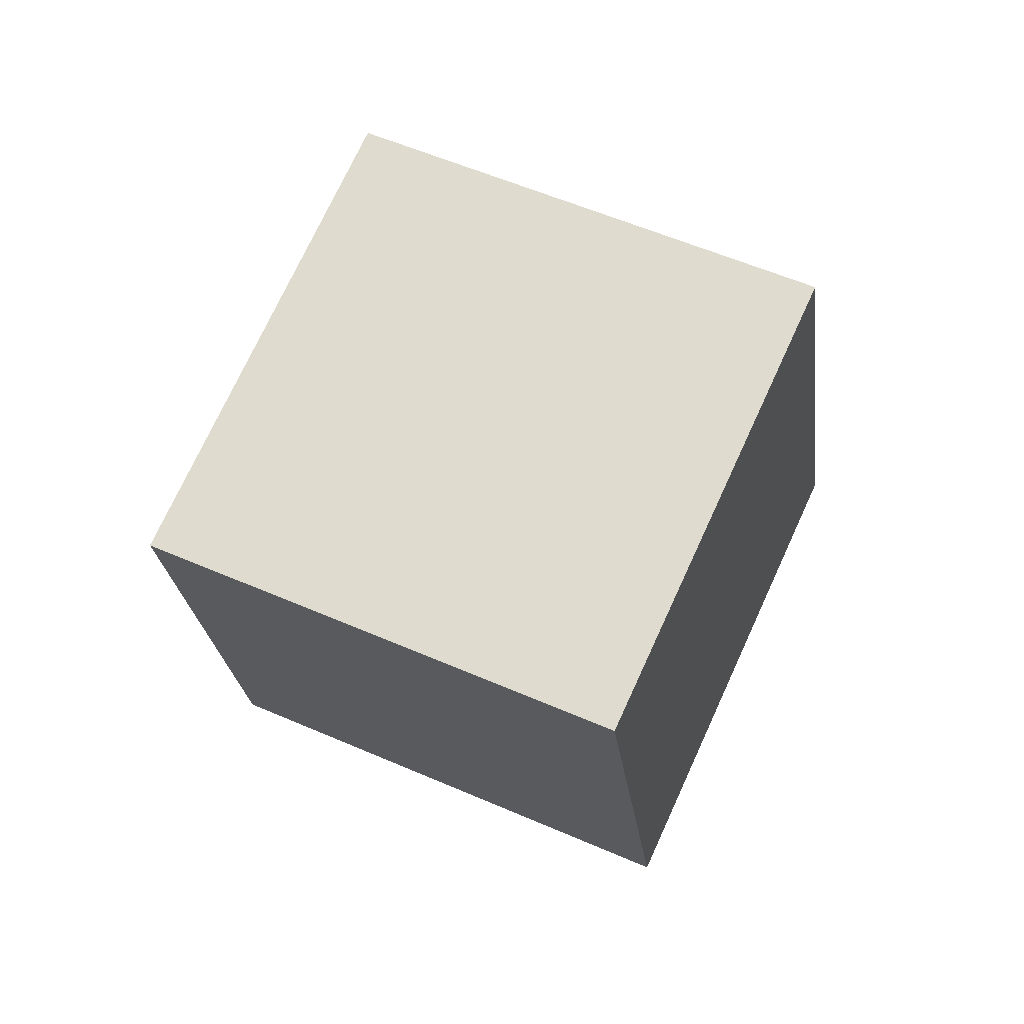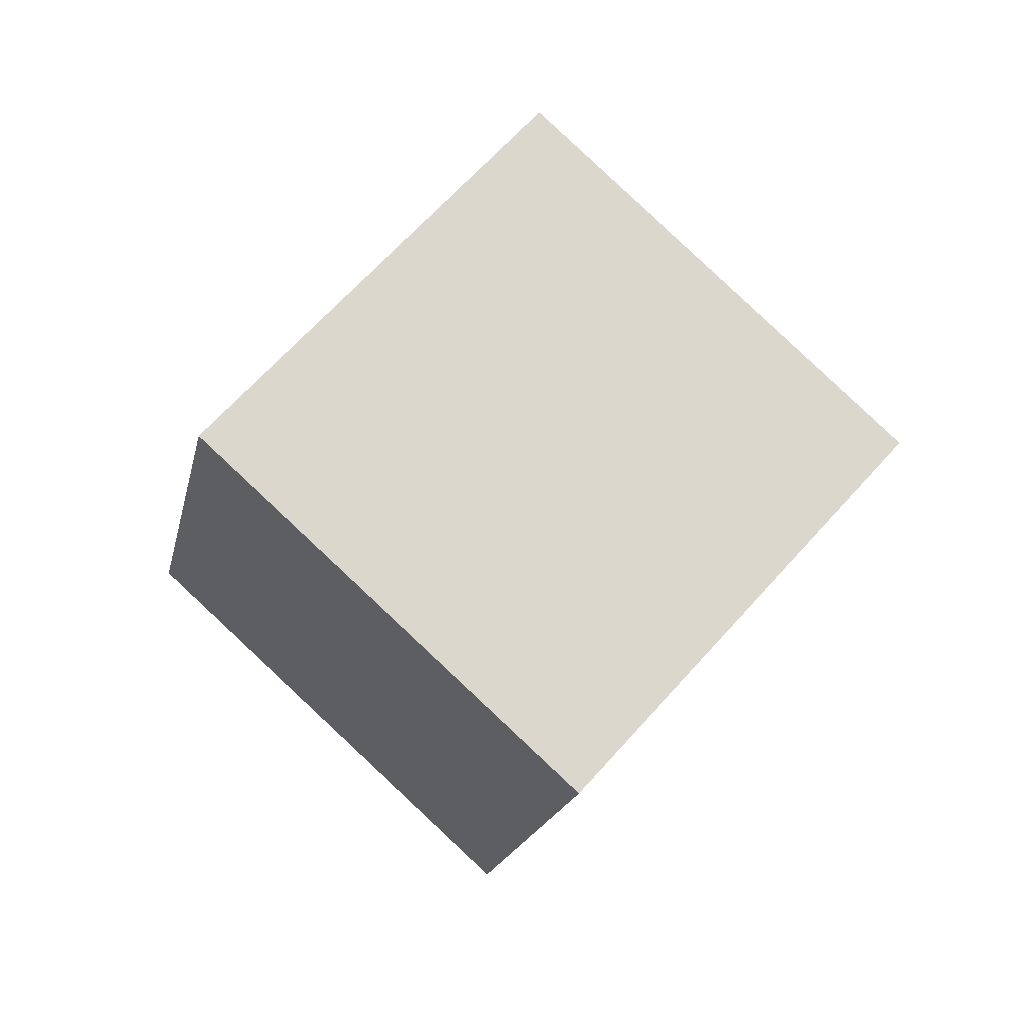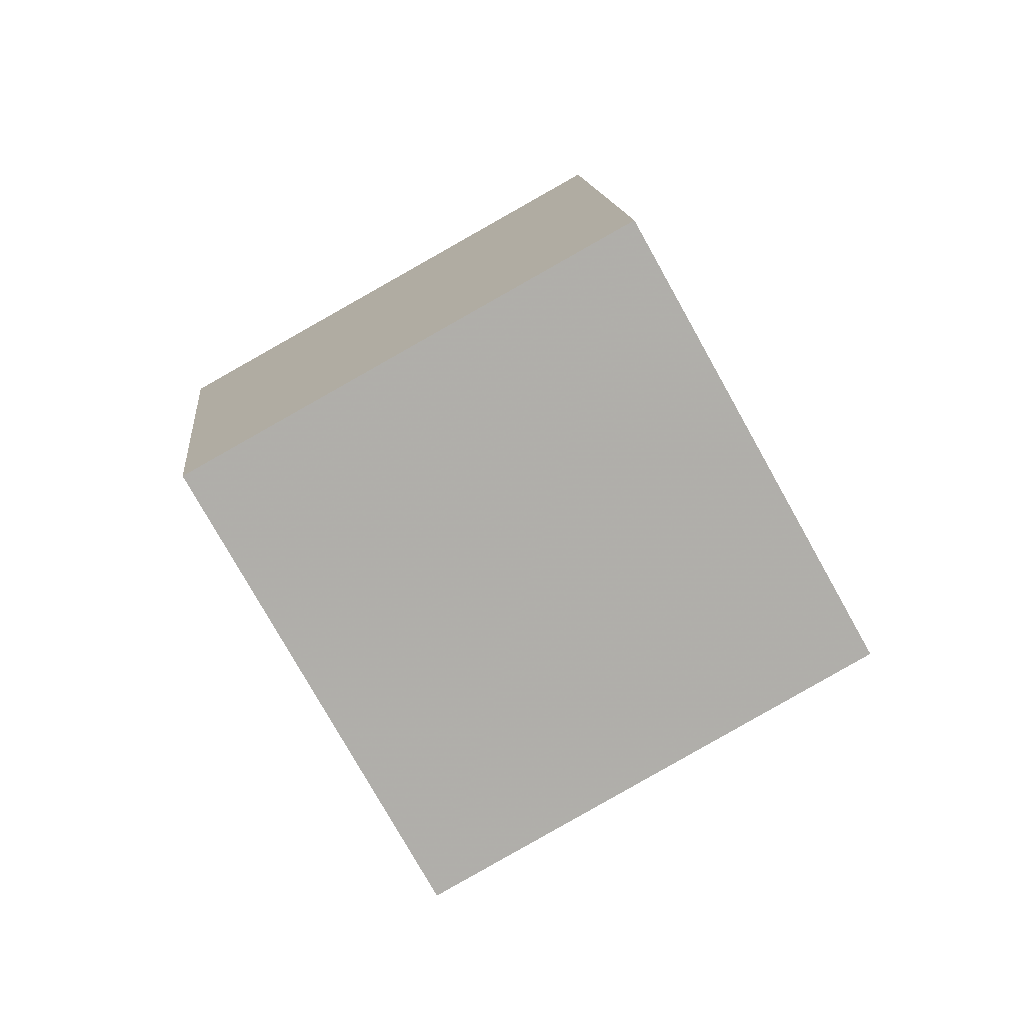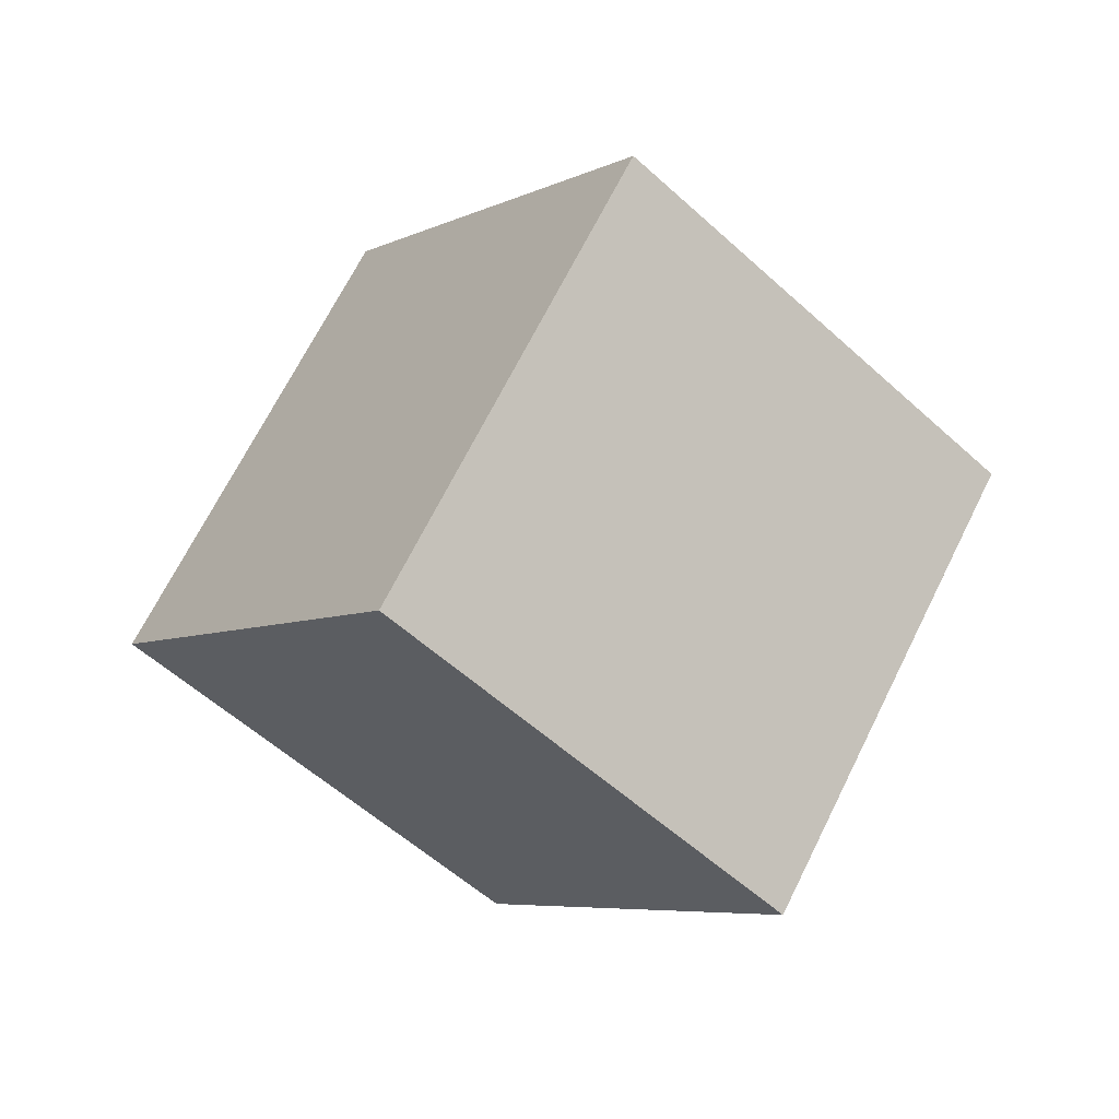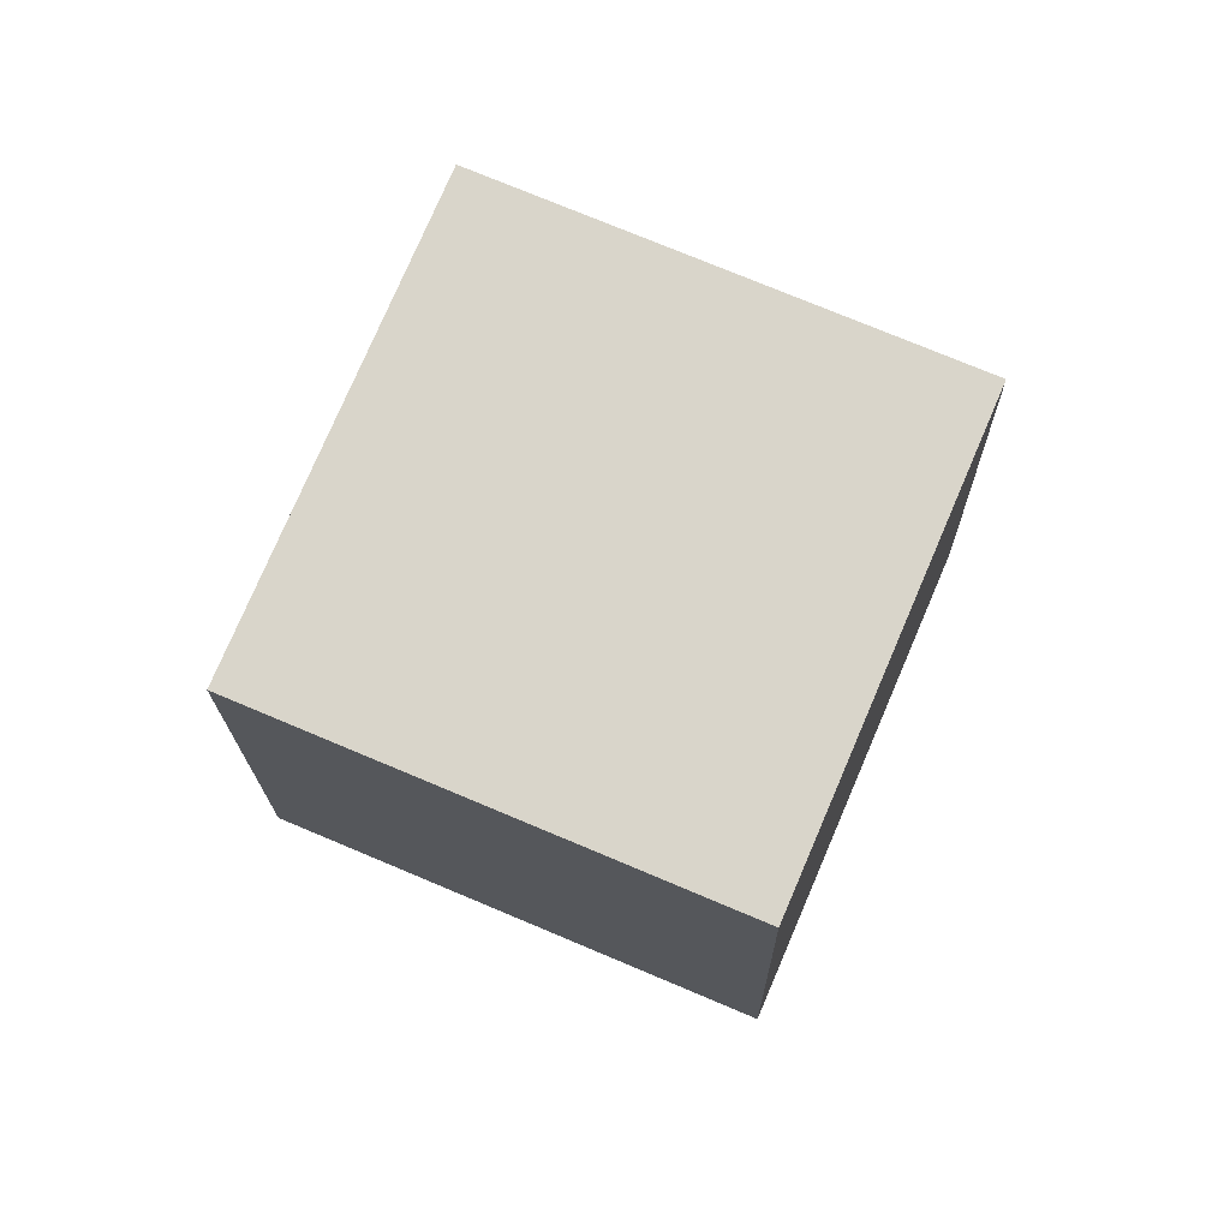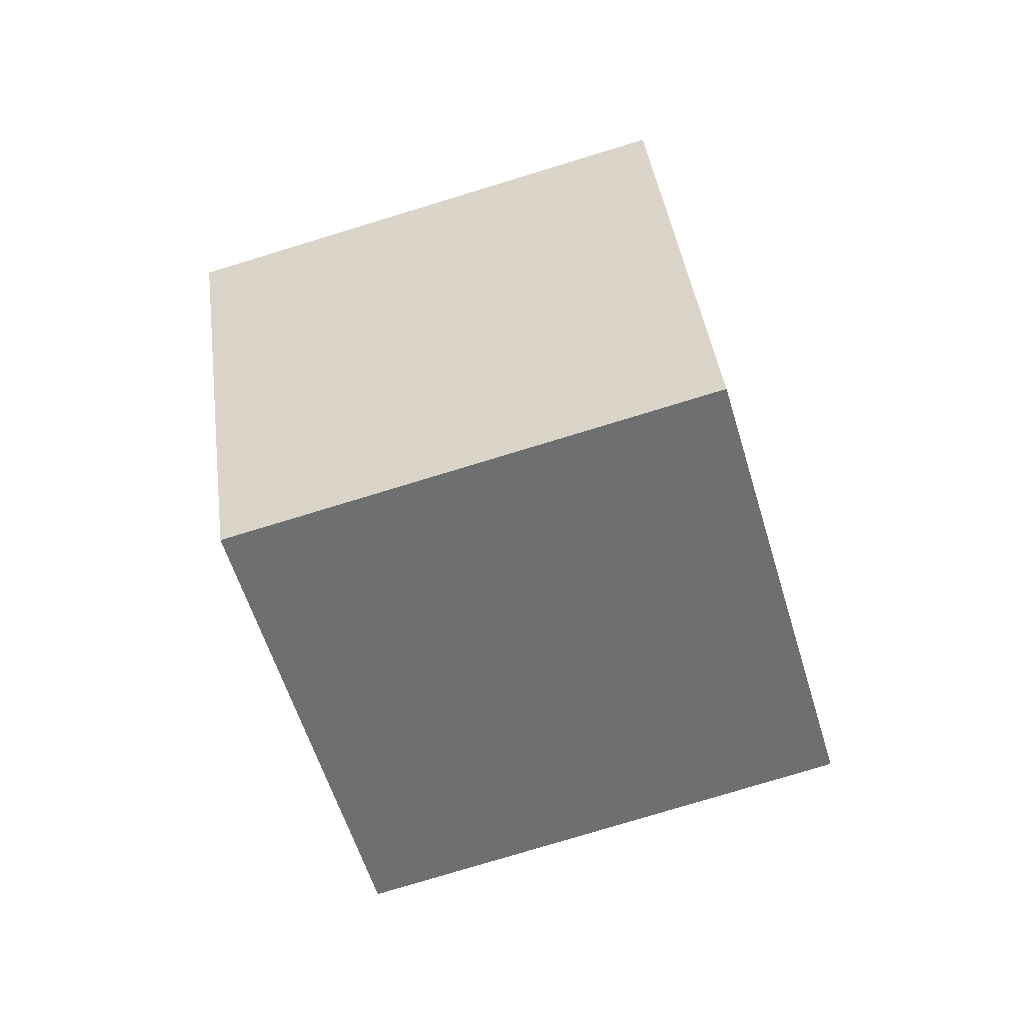
<metadata>
{"format":"obj","ext":"obj","renderer":"f3d","projection":"perspective","resolution":1024,"background":"white","views":[{"elev":15.1,"azim":152.1,"up":"+Z"},{"elev":-32.7,"azim":-149.0,"up":"+Z"},{"elev":61.1,"azim":-73.4,"up":"+Z"},{"elev":13.0,"azim":106.5,"up":"+Y"},{"elev":-64.1,"azim":114.7,"up":"+Z"},{"elev":-10.2,"azim":57.9,"up":"+Y"}]}
</metadata>
<code>
v -5.785 -9.748 6.52
v 0.292 -7.071 -0.957
v -1.141 -3.308 12.6
v 4.936 -0.631 5.123
v -12.23 -2.582 3.85
v -6.151 0.09553 -3.627
v -7.584 3.858 9.93
v -1.507 6.536 2.452
f 2 4 1
f 5 2 1
f 1 4 3
f 3 5 1
f 2 8 4
f 6 2 5
f 6 8 2
f 4 8 3
f 7 5 3
f 3 8 7
f 7 6 5
f 8 6 7

</code>
